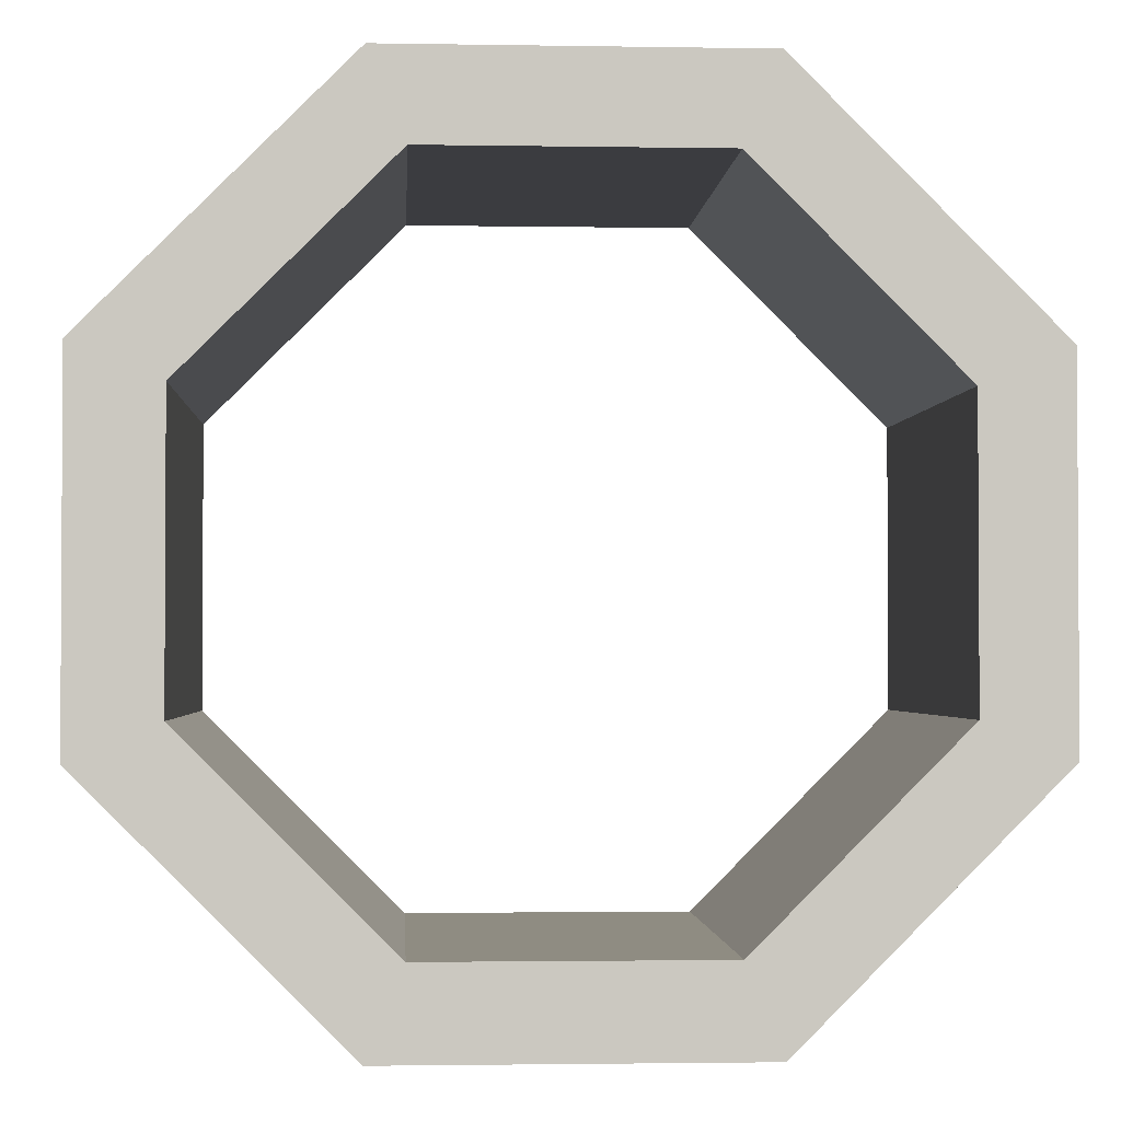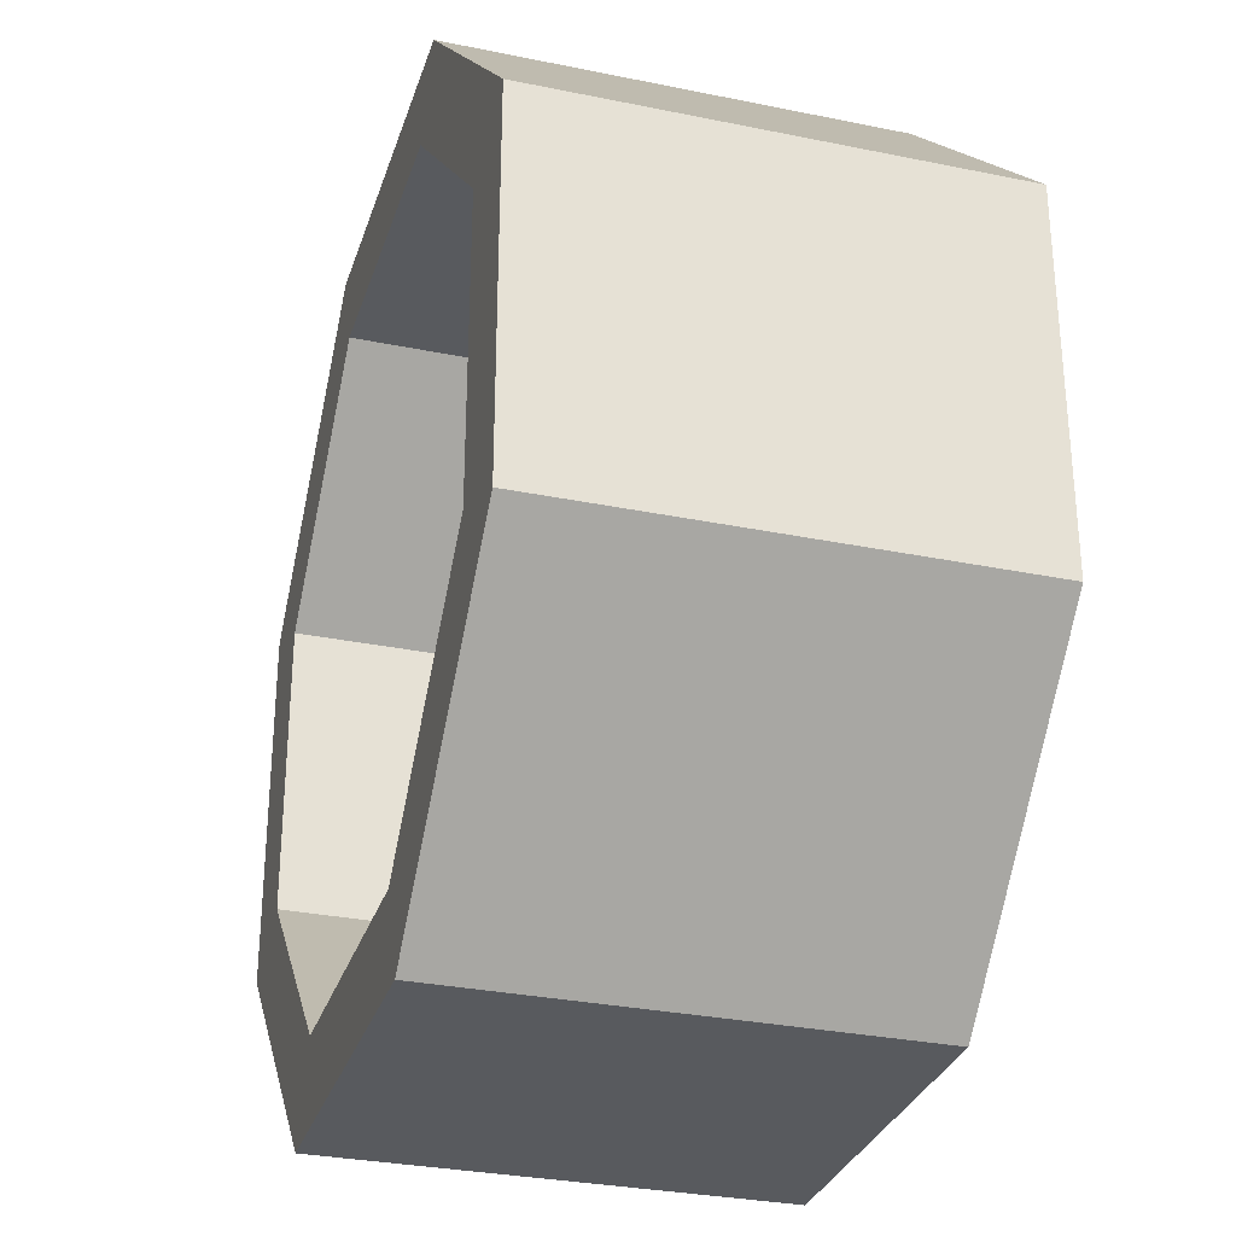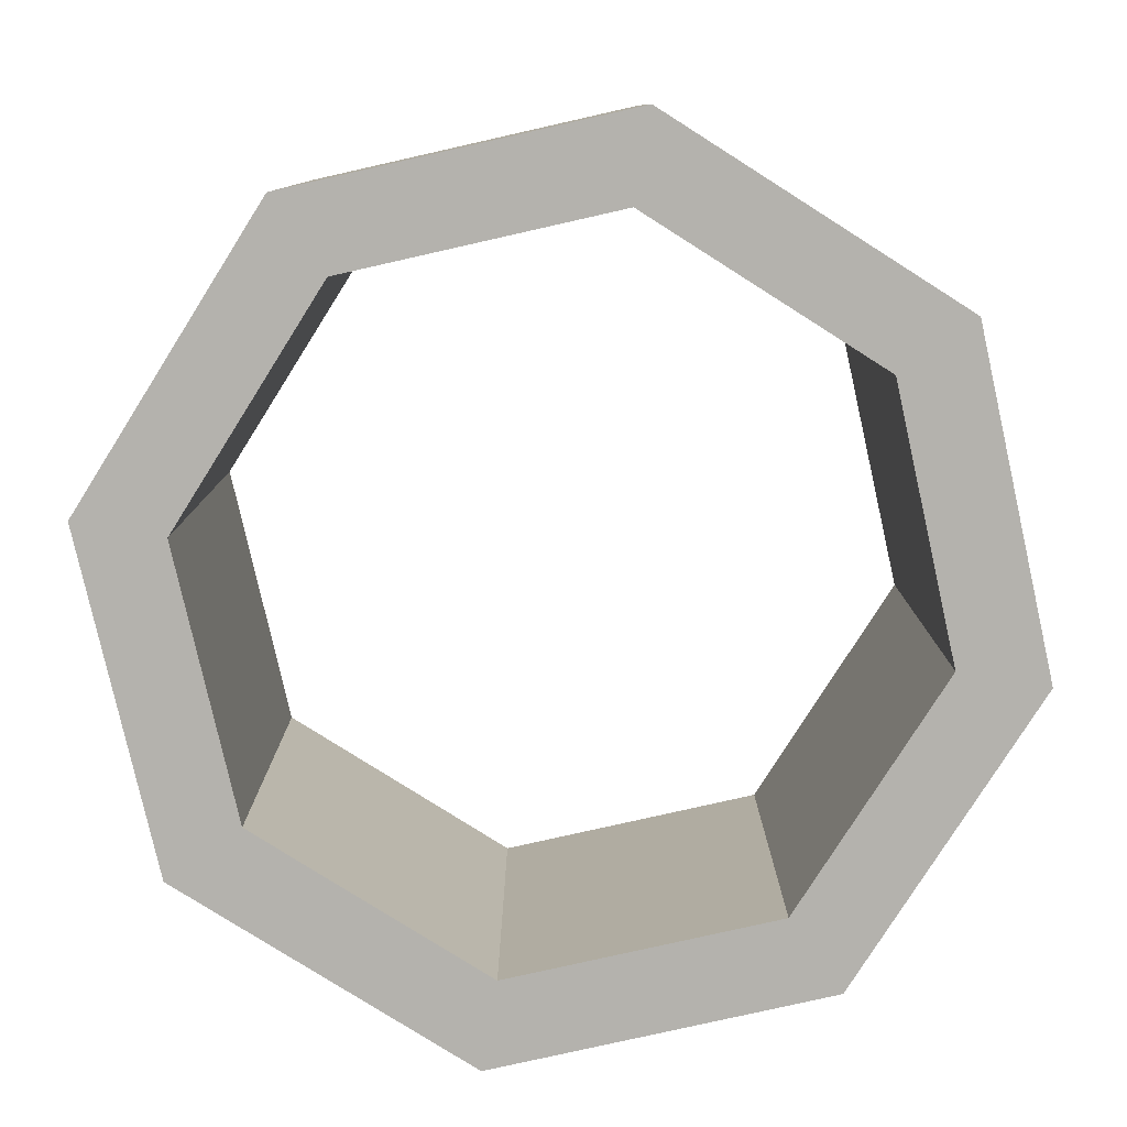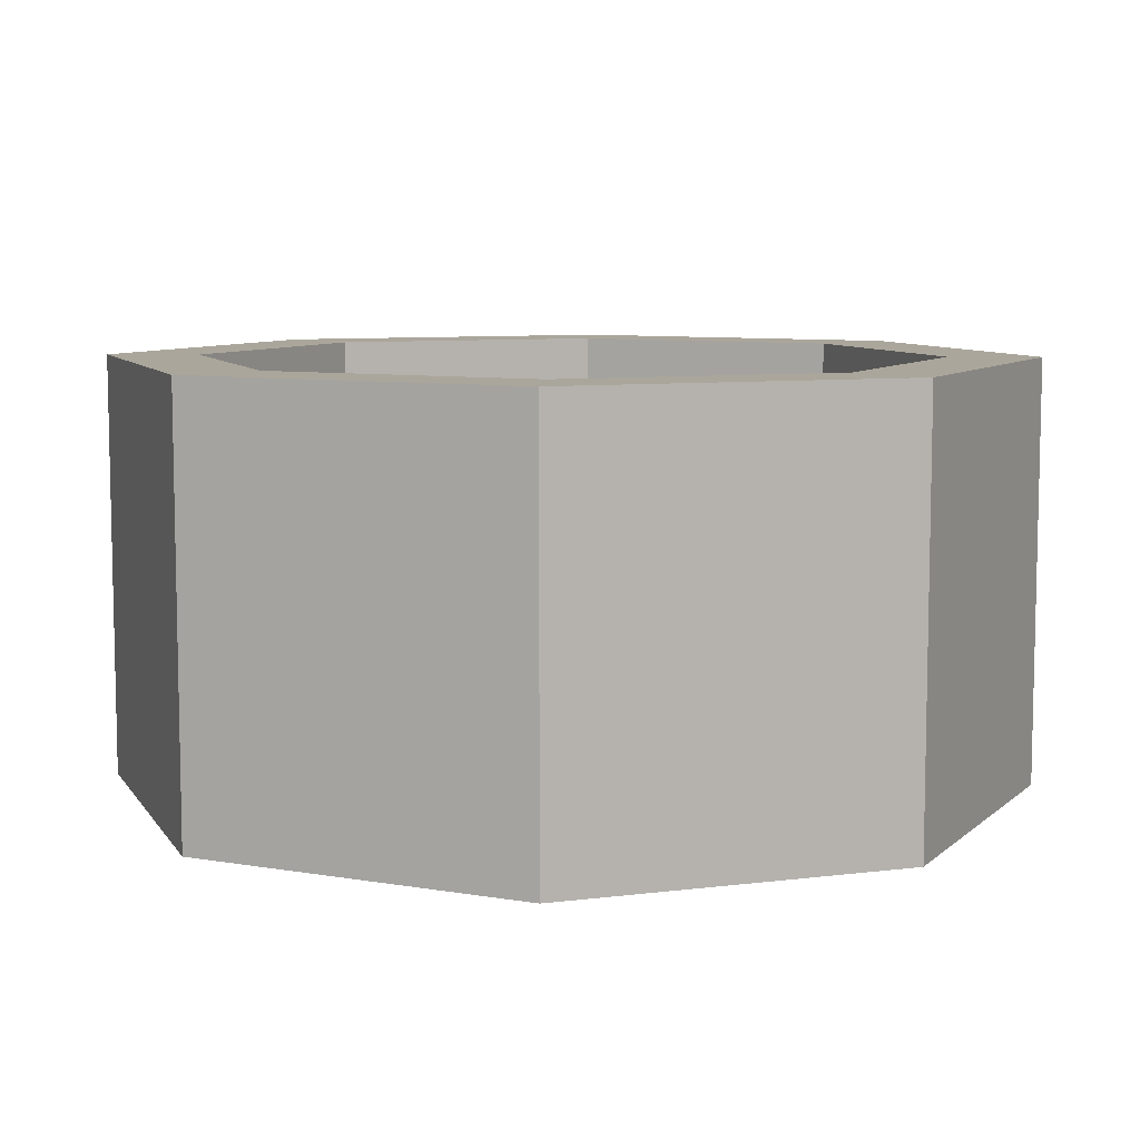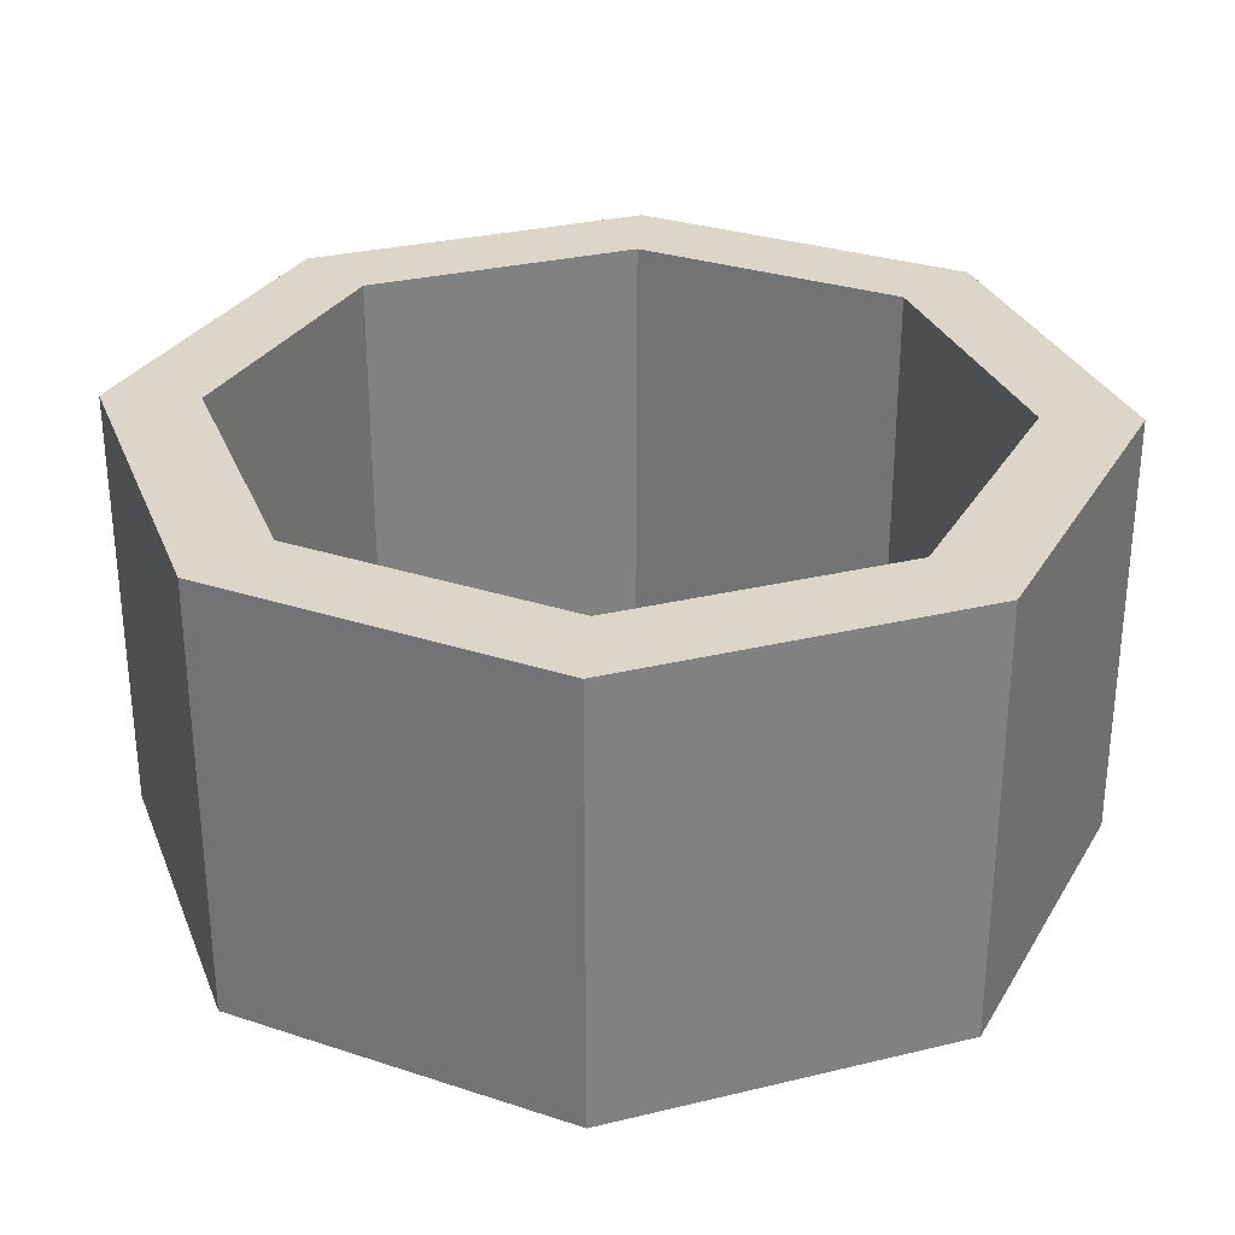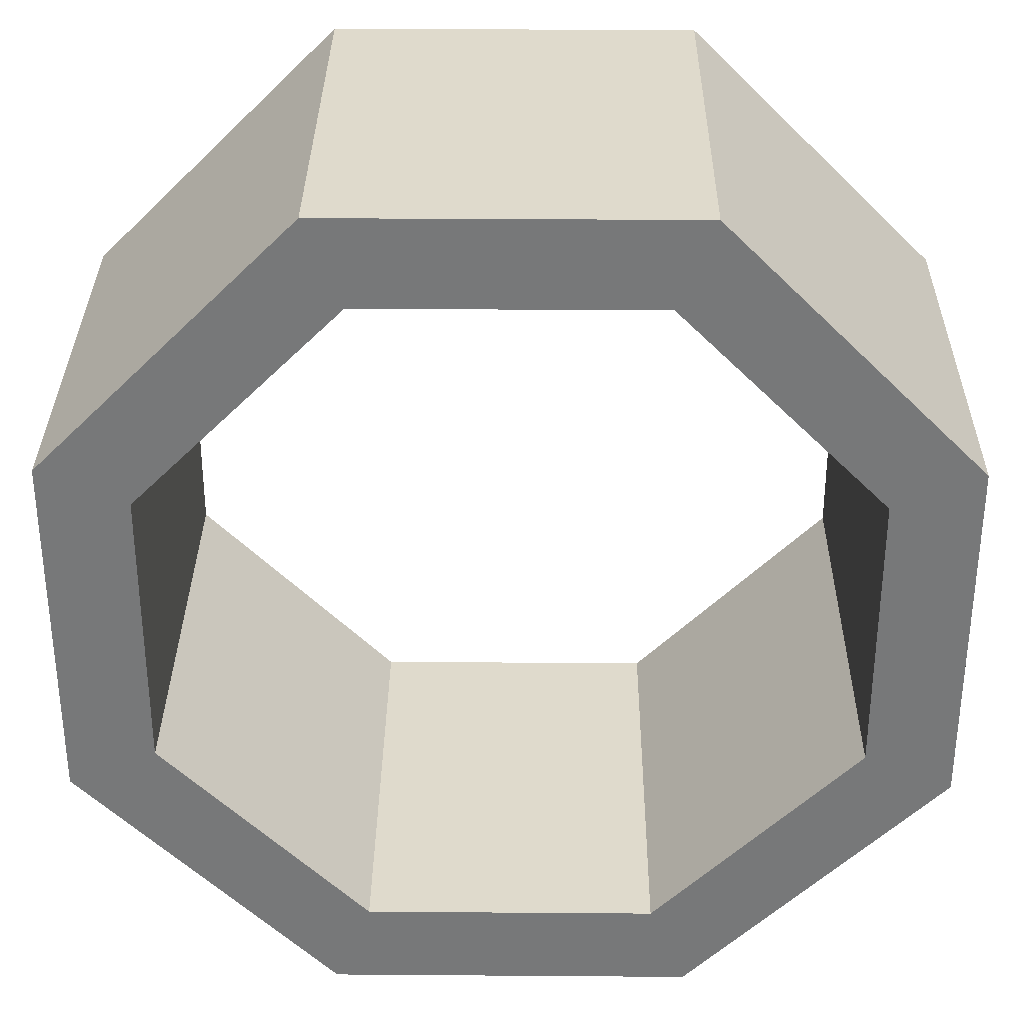
<metadata>
{"format":"obj","ext":"obj","renderer":"f3d","projection":"perspective","resolution":1024,"background":"white","views":[{"elev":-2.0,"azim":176.6,"up":"+Z"},{"elev":-30.6,"azim":-106.5,"up":"+Z"},{"elev":-79.6,"azim":57.7,"up":"+Y"},{"elev":8.0,"azim":-109.4,"up":"+Y"},{"elev":29.9,"azim":160.6,"up":"+Y"},{"elev":32.5,"azim":-179.4,"up":"+Z"}]}
</metadata>
<code>
o rocket_fuelA
v 0.2071 0.5 0.5
v -0.2071 0.4 0.5
v 0.2071 0.4 0.5
v -0.2071 0.5 0.5
v 0.5 0.5 0.2071
v 0.5 0.4 -0.2071
v 0.5 0.5 -0.2071
v 0.5 0.4 0.2071
v -0.3536 0.4 0.3536
v -0.5 0.5 0.2071
v -0.5 0.4 0.2071
v 0.2071 0.5 -0.5
v 0.3536 0.4 -0.3536
v 0.2071 0.4 -0.5
v -0.3536 0.4 -0.3536
v -0.2071 0.5 -0.5
v -0.2071 0.4 -0.5
v -0.5 0.5 -0.2071
v -0.5 0.4 -0.2071
v 0.3536 0.4 0.3536
v 0.4 0.5 -0.1657
v 0.1657 0.5 -0.4
v -0.1657 0.5 -0.4
v -0.4 0.5 -0.1657
v -0.4 0.5 0
v -0.4 0.5 0.1657
v 0.4 0.5 0.1657
v 0.1657 0.5 0.4
v -0.1657 0.5 0.4
v -0.5 0.5 0
v 0.5 -0 0.2071
v 0.4 -0 0.1657
v 0.5 0 -0.2071
v 0.2071 -0 0.5
v 0.1657 -0 0.4
v -0.2071 -0 0.5
v -0.1657 -0 0.4
v -0.4 -0 0.1657
v -0.5 -0 0.2071
v -0.4 -0 0
v -0.4 0 -0.1657
v 0.4 0 -0.1657
v 0.2071 0 -0.5
v 0.1657 0 -0.4
v -0.2071 0 -0.5
v -0.1657 0 -0.4
v -0.5 0 -0.2071
f 1 2 3
f 2 1 4
f 5 6 7
f 6 5 8
f 9 10 11
f 10 9 4
f 4 9 2
f 12 13 14
f 13 12 6
f 6 12 7
f 15 16 17
f 16 15 18
f 18 15 19
f 16 14 17
f 14 16 12
f 1 8 5
f 8 1 20
f 20 1 3
f 7 21 5
f 21 7 12
f 21 12 22
f 22 12 16
f 22 16 23
f 23 16 24
f 24 16 18
f 24 18 25
f 25 18 26
f 27 5 21
f 5 27 1
f 1 27 28
f 1 28 4
f 4 28 29
f 4 29 26
f 4 26 10
f 10 26 18
f 10 18 30
f 11 18 19
f 18 11 30
f 30 11 10
f 31 32 33
f 32 31 34
f 32 34 35
f 35 34 36
f 35 36 37
f 37 36 38
f 38 36 39
f 38 39 40
f 40 39 41
f 42 33 32
f 33 42 43
f 43 42 44
f 43 44 45
f 45 44 46
f 45 46 41
f 45 41 47
f 47 41 39
f 39 19 47
f 19 39 11
f 36 11 39
f 11 36 9
f 9 36 2
f 3 36 34
f 36 3 2
f 20 31 8
f 31 20 34
f 34 20 3
f 8 33 6
f 33 8 31
f 17 43 45
f 43 17 14
f 25 41 24
f 41 25 40
f 40 25 26
f 40 26 38
f 26 37 38
f 37 26 29
f 29 35 37
f 35 29 28
f 28 32 35
f 32 28 27
f 32 21 42
f 21 32 27
f 21 44 42
f 44 21 22
f 22 46 44
f 46 22 23
f 23 41 46
f 41 23 24
f 13 43 14
f 43 13 33
f 33 13 6
f 47 17 45
f 17 47 15
f 15 47 19

</code>
